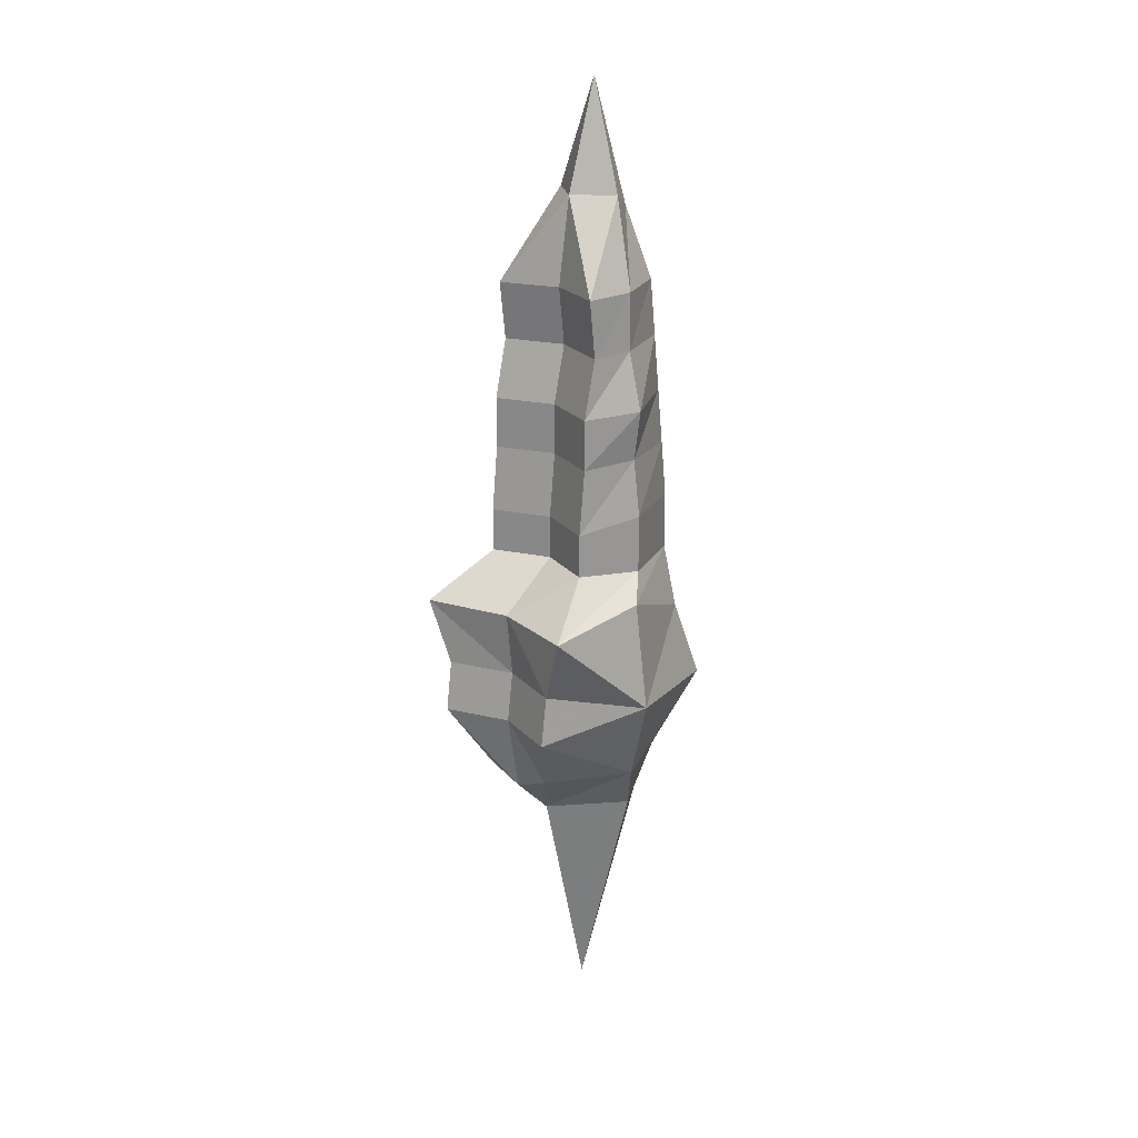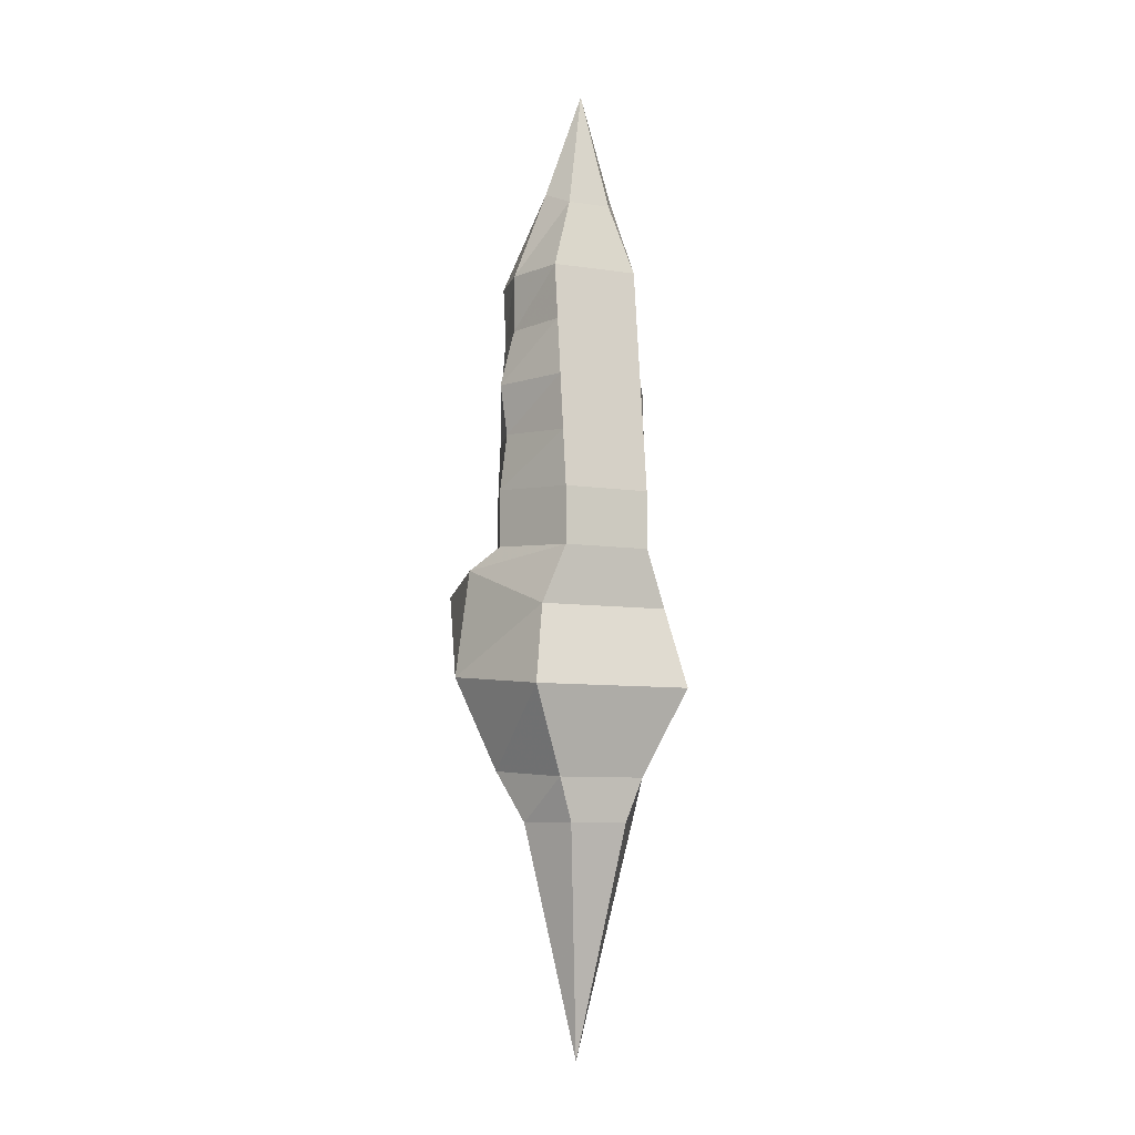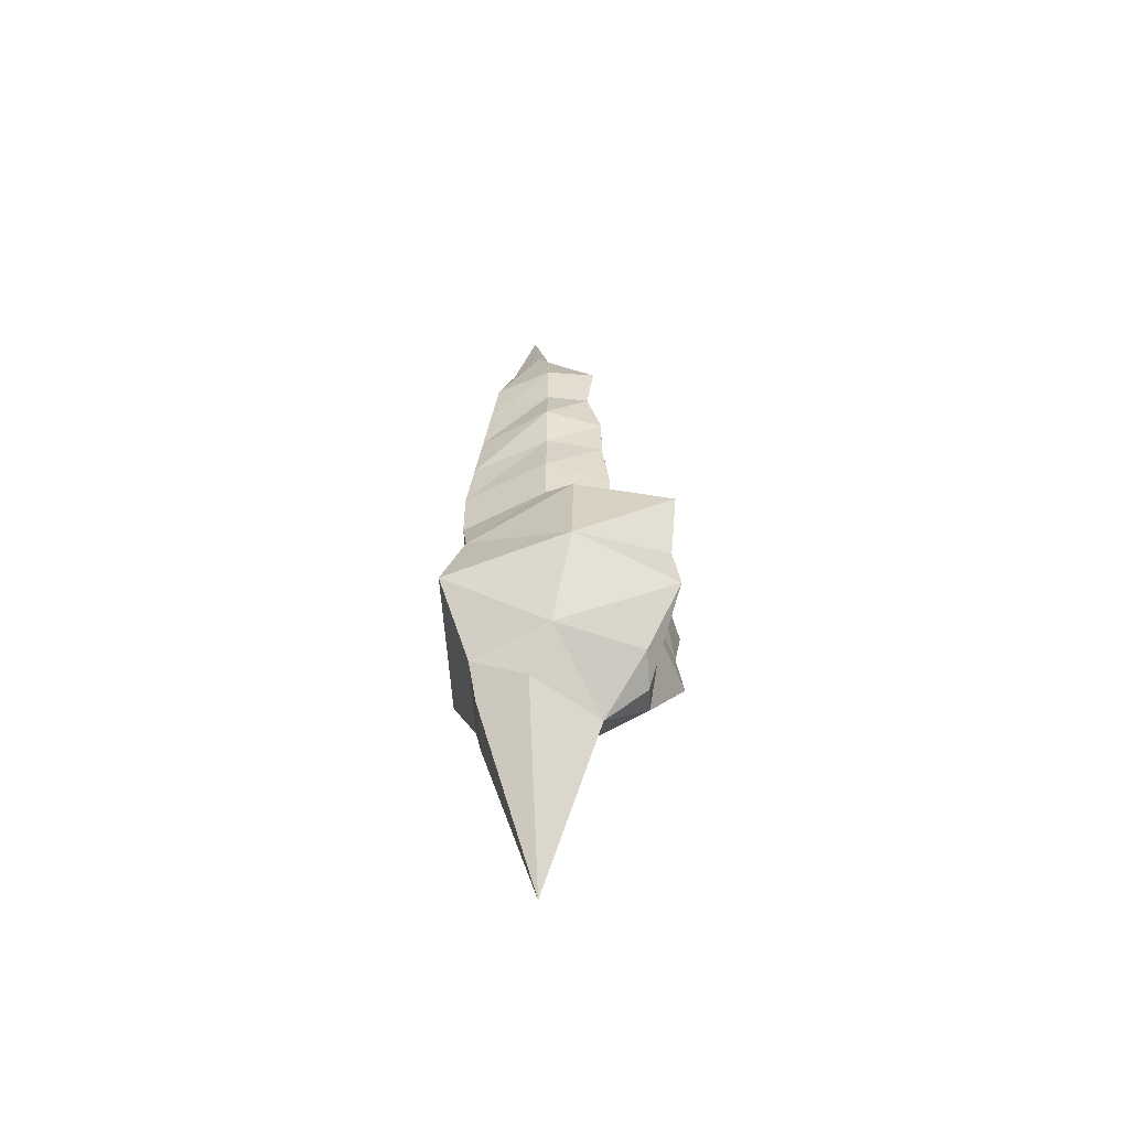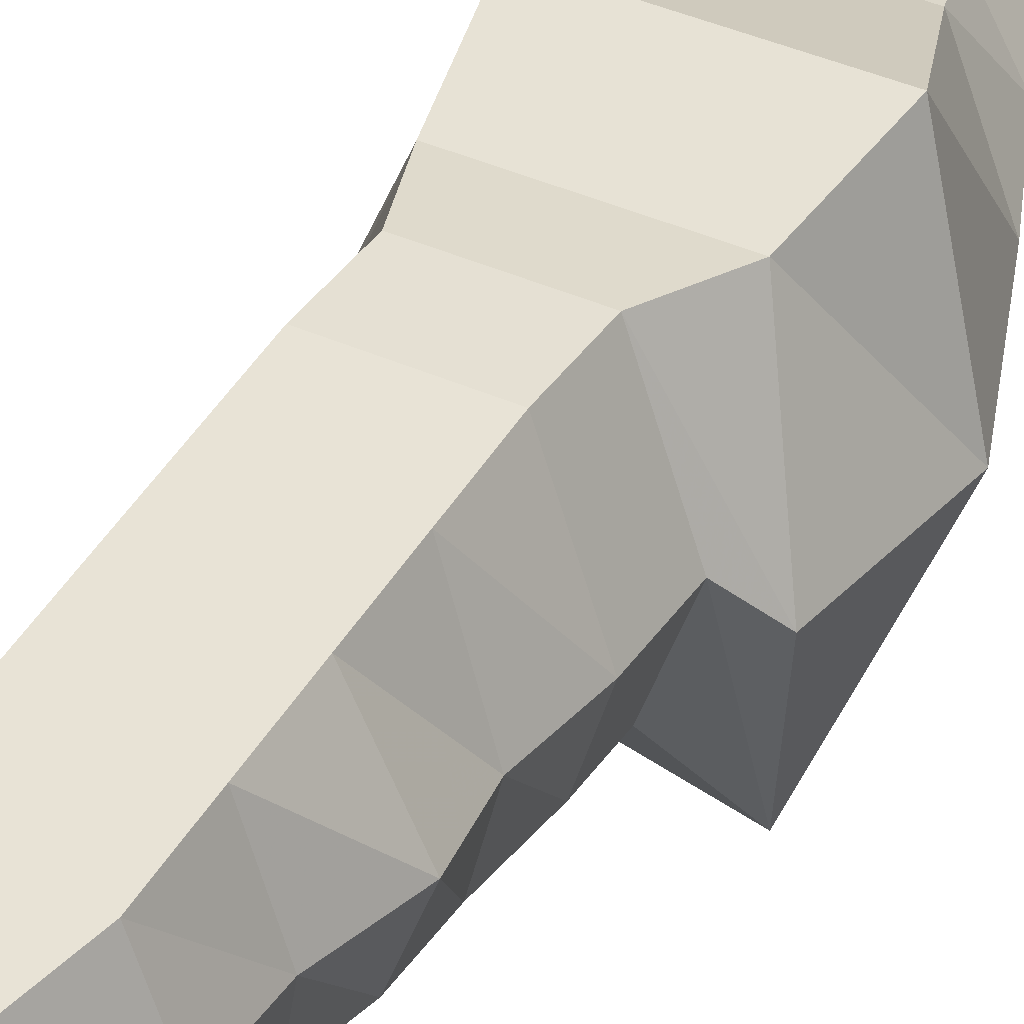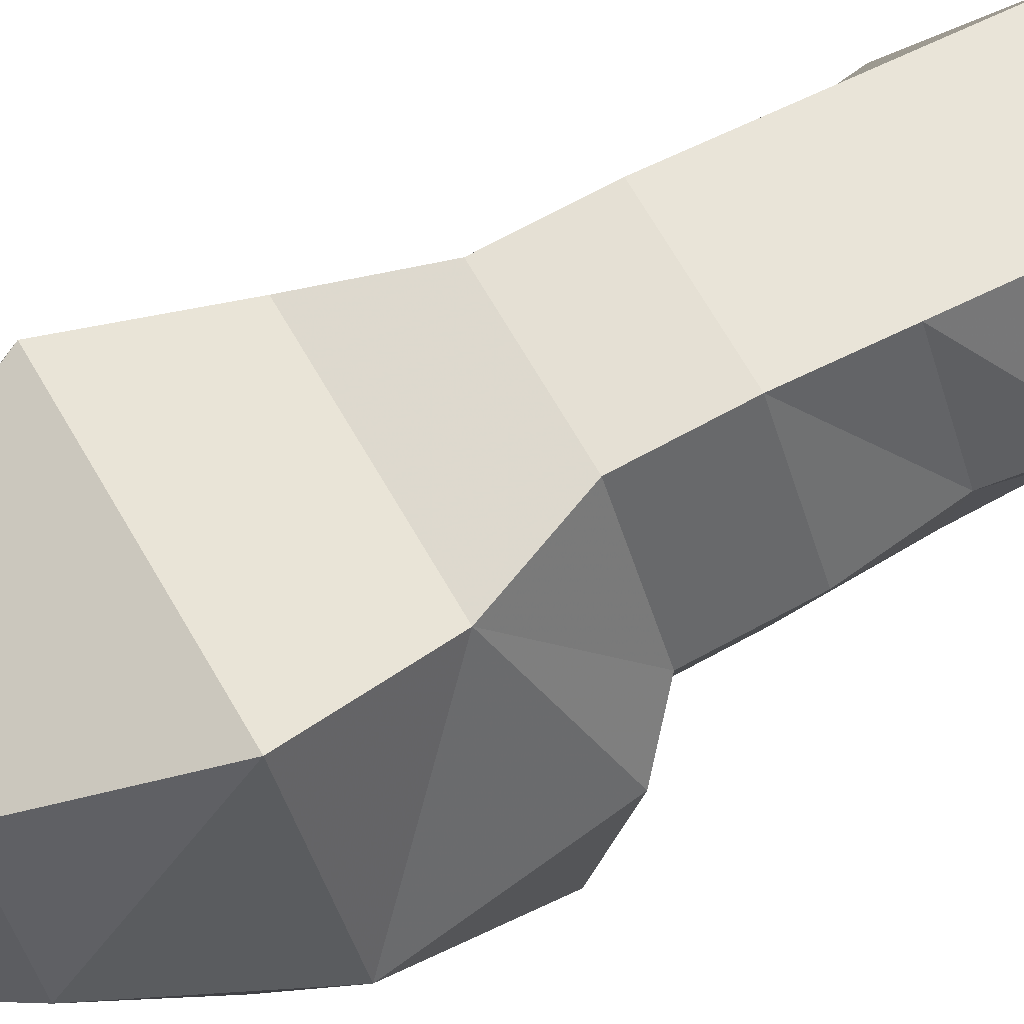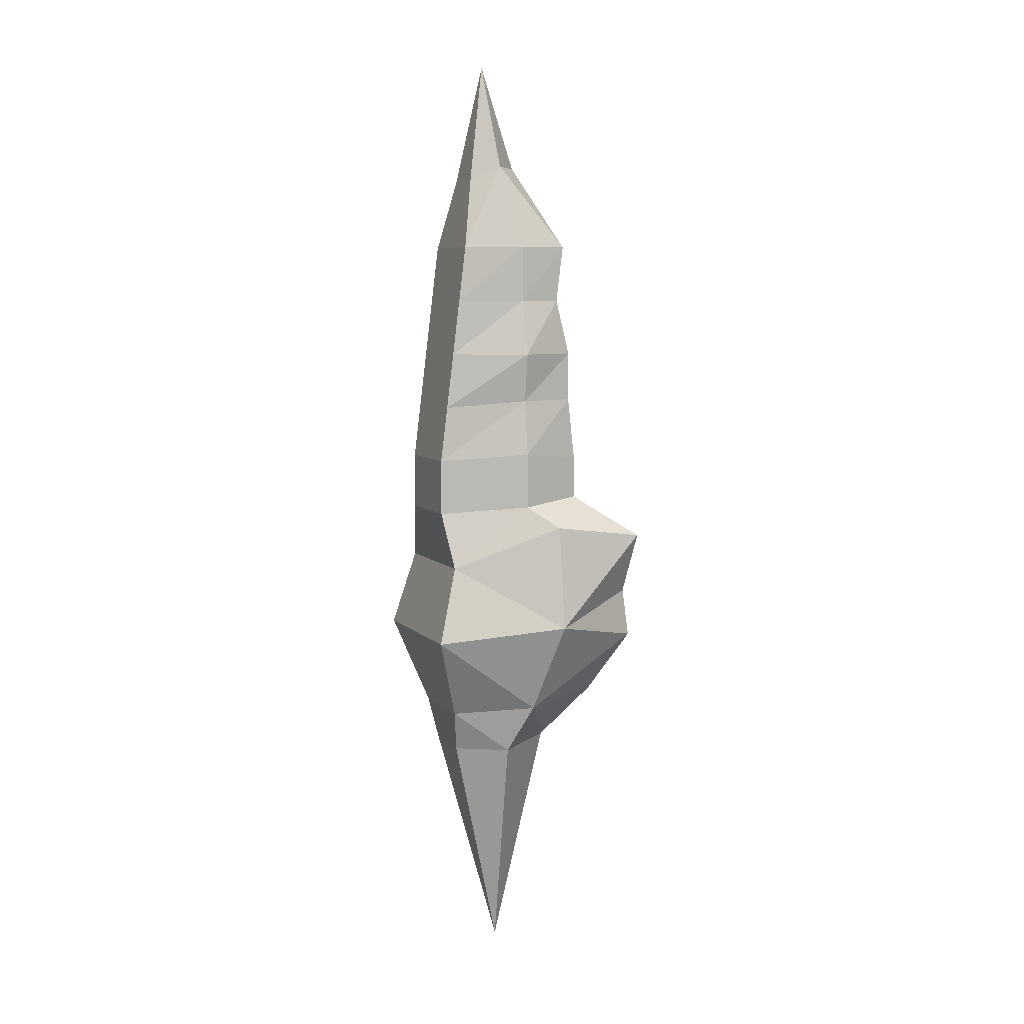
<metadata>
{"format":"obj","ext":"obj","renderer":"f3d","projection":"perspective","resolution":1024,"background":"white","views":[{"elev":22.0,"azim":41.2,"up":"+Z"},{"elev":-8.3,"azim":157.6,"up":"+Z"},{"elev":-56.0,"azim":-86.6,"up":"+Z"},{"elev":38.0,"azim":30.0,"up":"+Y"},{"elev":65.4,"azim":-119.4,"up":"+Y"},{"elev":6.9,"azim":-112.4,"up":"+Z"}]}
</metadata>
<code>
v 0.08594 0.01562 -0.1562
v -0.08594 0.01562 -0.1562
v -0.07031 -0.007812 -0.07031
v 0.07031 -0.007812 -0.07031
v 0.125 -0.125 -0.1406
v 0.08594 -0.1016 -0.2422
v 0.04688 -0.01562 -0.25
v -0.04688 -0.01562 -0.25
v -0.08594 -0.1016 -0.2422
v -0.125 -0.125 -0.1406
v -0.1094 -0.125 -0.02344
v -0.08594 -0.09375 0
v -0.04688 0 -0.007812
v 0.04688 0 -0.007812
v 0.1094 -0.125 -0.02344
v 0.09375 -0.2344 -0.03906
v 0.07031 -0.2266 -0.1094
v 0.07031 -0.2344 -0.1641
v 0.03906 -0.1953 -0.2344
v 0 -0.1484 -0.2969
v 0.0625 -0.07812 -0.2969
v 0.03125 -0.02344 -0.2969
v -0.03125 -0.02344 -0.2969
v -0.0625 -0.07812 -0.2969
v -0.03906 -0.1953 -0.2344
v -0.07031 -0.2344 -0.1641
v -0.07031 -0.2266 -0.1094
v -0.09375 -0.2344 -0.03906
v -0.0625 -0.1641 0.007812
v -0.0625 -0.1641 0.05469
v -0.08594 -0.09375 0.0625
v -0.04688 0 0.05469
v 0.04688 0 0.05469
v 0.08594 -0.09375 0
v 0.0625 -0.1641 0.007812
v 0 -0.2109 -0.03906
v 0 -0.2031 -0.1094
v 0 -0.2109 -0.1641
v 0 -0.1953 -0.25
v 0 -0.1406 0.007812
v 0 -0.1406 0.05469
v 0 -0.1328 0.125
v -0.0625 -0.1562 0.125
v -0.07812 -0.09375 0.125
v -0.04688 -0.007812 0.1172
v 0.04688 -0.007812 0.1172
v 0.08594 -0.09375 0.0625
v 0.0625 -0.1641 0.05469
v 0 -0.08594 -0.5469
v 0.0625 -0.1562 0.125
v 0.0625 -0.1562 0.1797
v 0 -0.1328 0.1797
v -0.0625 -0.1562 0.1797
v -0.08594 -0.09375 0.1797
v -0.04688 -0.01562 0.1797
v 0.04688 -0.01562 0.1797
v 0.07812 -0.09375 0.125
v 0.08594 -0.09375 0.1797
v 0.07031 -0.09375 0.2422
v 0.0625 -0.1406 0.2422
v 0 -0.1172 0.2422
v -0.0625 -0.1406 0.2422
v -0.07031 -0.09375 0.2422
v -0.04688 -0.02344 0.2422
v 0.04688 -0.02344 0.2422
v 0.04688 -0.03125 0.3047
v 0.07031 -0.09375 0.3047
v 0.0625 -0.1484 0.3047
v 0 -0.125 0.3047
v -0.0625 -0.1484 0.3047
v -0.07031 -0.09375 0.3047
v -0.04688 -0.03125 0.3047
v -0.02344 -0.04688 0.3828
v 0.02344 -0.04688 0.3828
v 0.03906 -0.07812 0.3984
v 0 -0.1094 0.3984
v -0.03906 -0.07812 0.3984
v 0 -0.07031 0.5156
f 1 2 3
f 1 3 4
f 1 4 5
f 1 5 6
f 1 6 7
f 1 7 2
f 2 7 8
f 2 8 9
f 2 9 10
f 2 10 3
f 3 10 11
f 3 11 12
f 3 12 13
f 3 13 4
f 4 13 14
f 4 14 15
f 4 15 5
f 5 15 16
f 5 16 17
f 5 17 18
f 5 18 6
f 6 18 19
f 6 19 20
f 6 20 21
f 6 21 7
f 7 21 22
f 7 22 8
f 8 22 23
f 8 23 24
f 8 24 9
f 9 24 20
f 9 20 25
f 9 25 26
f 9 26 10
f 10 26 27
f 10 27 28
f 10 28 11
f 12 31 13
f 13 31 32
f 13 32 14
f 14 32 33
f 14 33 34
f 14 34 15
f 18 38 19
f 19 38 39
f 25 39 26
f 26 39 38
f 31 44 32
f 32 44 45
f 32 45 33
f 33 45 46
f 33 46 47
f 33 47 34
f 49 23 22
f 49 22 21
f 49 21 20
f 49 20 24
f 49 24 23
f 44 54 45
f 45 54 55
f 45 55 46
f 46 55 56
f 46 56 57
f 46 57 47
f 54 63 55
f 55 63 64
f 55 64 56
f 56 64 65
f 56 65 58
f 56 58 57
f 58 65 59
f 59 65 66
f 59 66 67
f 63 71 64
f 64 71 72
f 64 72 65
f 65 72 66
f 66 72 73
f 66 73 74
f 66 74 67
f 67 74 75
f 71 77 72
f 72 77 73
f 73 77 78
f 73 78 74
f 74 78 75
f 11 28 29
f 11 29 12
f 12 29 30
f 12 30 31
f 15 34 16
f 16 34 35
f 16 35 36
f 16 36 17
f 17 36 37
f 17 37 18
f 18 37 38
f 19 39 20
f 20 39 25
f 26 38 27
f 27 38 37
f 27 37 28
f 28 37 36
f 28 36 40
f 28 40 29
f 29 40 41
f 29 41 30
f 30 41 42
f 30 42 43
f 30 43 31
f 31 43 44
f 34 47 35
f 35 47 48
f 35 48 40
f 35 40 36
f 40 48 41
f 41 48 50
f 41 50 42
f 42 50 51
f 42 51 52
f 42 52 43
f 43 52 53
f 43 53 44
f 44 53 54
f 47 57 48
f 48 57 50
f 50 57 58
f 50 58 51
f 51 58 59
f 51 59 60
f 51 60 52
f 52 60 61
f 52 61 53
f 53 61 62
f 53 62 54
f 54 62 63
f 59 67 60
f 60 67 68
f 60 68 61
f 61 68 69
f 61 69 62
f 62 69 70
f 62 70 63
f 63 70 71
f 67 75 68
f 68 75 76
f 68 76 69
f 69 76 70
f 70 76 77
f 70 77 71
f 75 78 76
f 76 78 77

</code>
